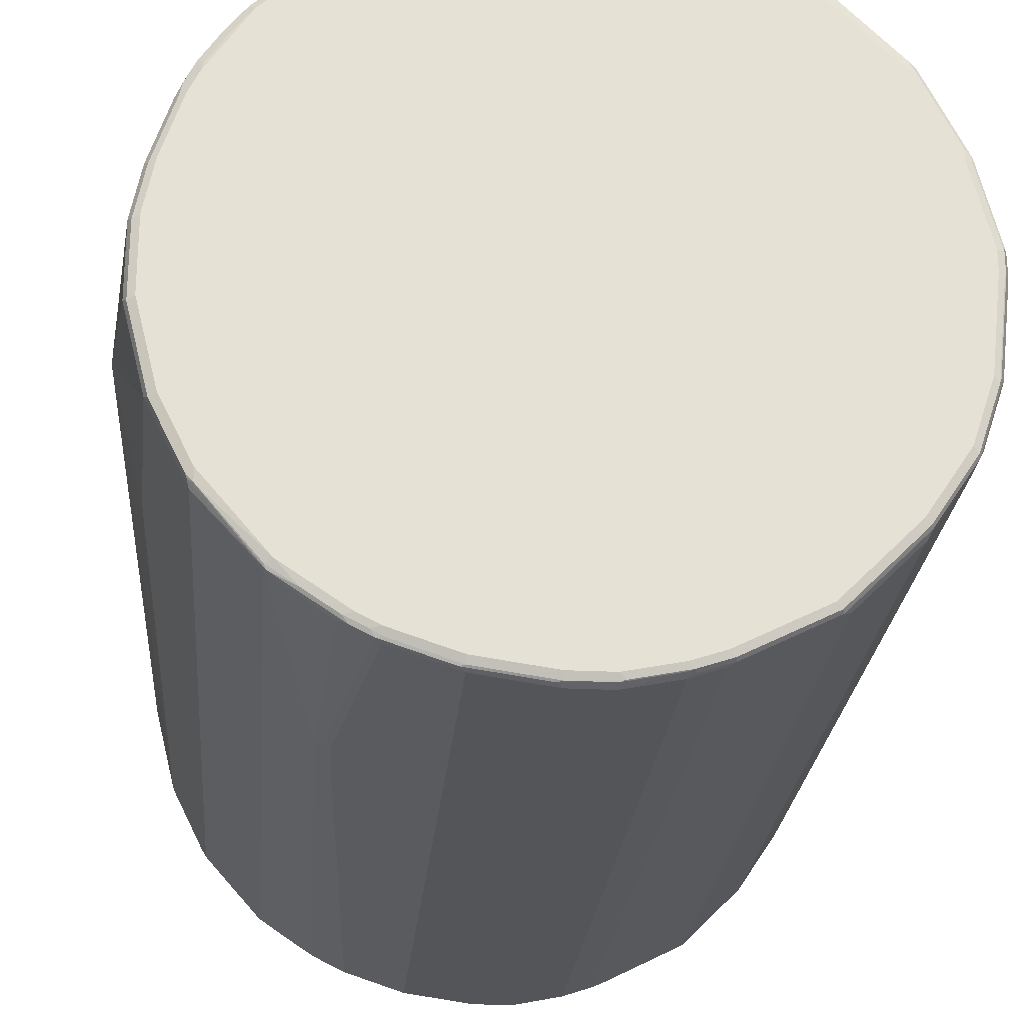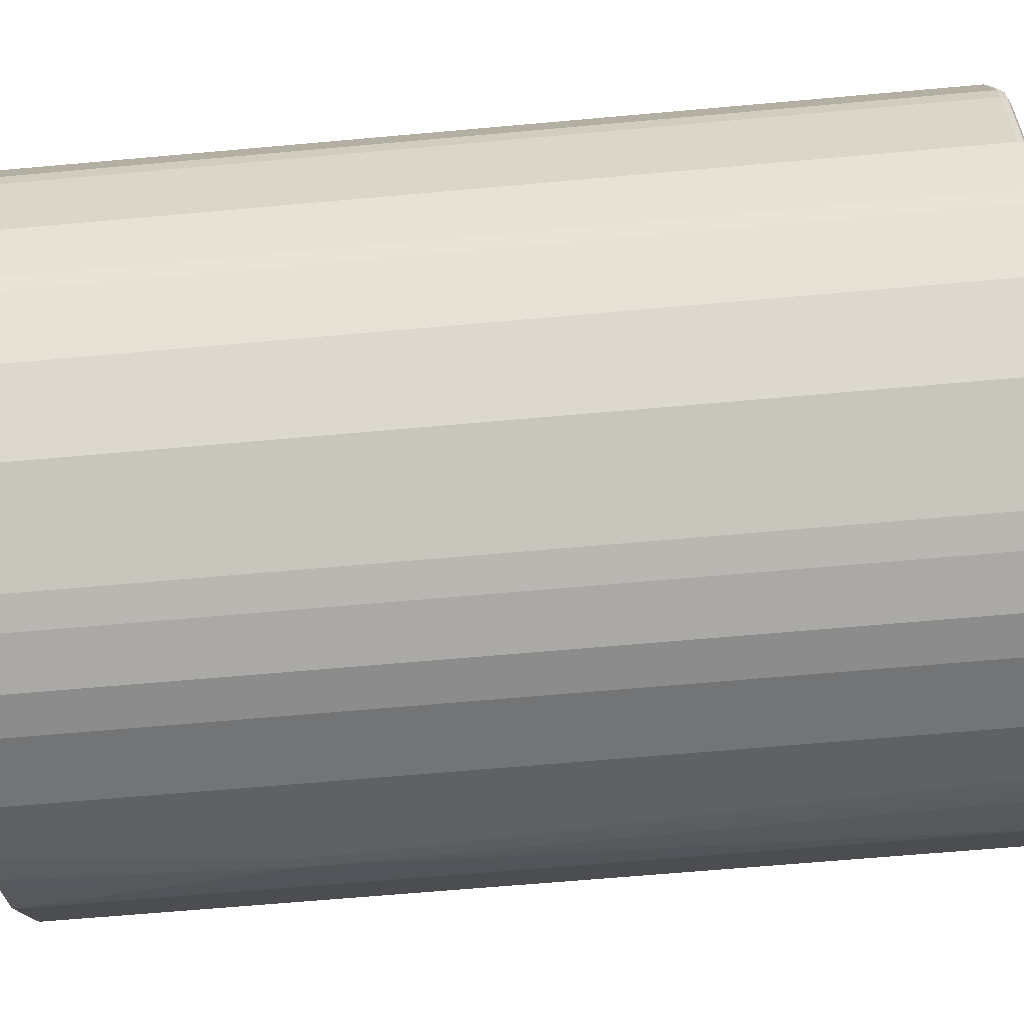
<metadata>
{"format":"obj","ext":"obj","renderer":"f3d","projection":"perspective","resolution":1024,"background":"white","views":[{"elev":-24.2,"azim":175.2,"up":"+Z"},{"elev":-64.2,"azim":-84.8,"up":"+Z"}]}
</metadata>
<code>
v -0.5969 -0.7672 0.01703
v -0.5797 -0.7672 -0.1363
v -0.5912 -0.7786 0.0227
v -0.5969 -0.7672 0.05108
v -0.5969 0.7672 0.01703
v -0.5627 -0.7672 -0.1875
v -0.5712 -0.7758 -0.145
v -0.574 -0.7786 -0.1306
v -0.5797 0.7672 -0.1363
v -0.5912 -0.7786 0.05675
v -0.5627 -0.7844 -0.1363
v -0.5797 -0.7844 0.01703
v -0.5627 -0.7672 0.1875
v -0.5969 0.7672 0.05108
v -0.5926 0.7758 0.05959
v -0.5912 0.7786 0.01703
v -0.5456 -0.7672 -0.2387
v -0.5371 -0.7758 -0.2472
v -0.5627 0.7672 -0.1875
v -0.557 -0.7786 -0.1818
v -0.574 0.7786 -0.1363
v -0.5712 0.7801 -0.145
v -0.574 0.7729 -0.1478
v -0.557 -0.7786 0.1932
v -0.5797 -0.7844 0.05108
v -0.5627 -0.7844 0.1193
v -0.5286 -0.7844 -0.2387
v -0.5002 -0.7672 0.3126
v -0.5073 0.7758 0.2984
v -0.5627 0.7672 0.1875
v -0.5584 0.7758 0.196
v -0.5912 0.7786 0.05108
v -0.5882 0.7801 0.008513
v -0.5342 -0.7729 -0.2614
v -0.5456 0.7672 -0.2387
v -0.5399 -0.7786 -0.233
v -0.557 0.7729 -0.1989
v -0.5797 0.7844 0.01703
v -0.5627 0.7844 -0.1363
v -0.5286 0.7844 -0.2387
v -0.5371 0.7801 -0.2472
v -0.4888 -0.7786 0.3296
v -0.5456 -0.7844 0.1875
v -0.5286 -0.7844 0.2217
v -0.5257 -0.7815 -0.2529
v -0.4945 -0.7844 -0.2899
v -0.4831 -0.7672 0.3467
v -0.5002 0.7672 0.3126
v -0.4902 0.7758 0.3325
v -0.4796 0.7801 0.341
v -0.5307 0.7801 0.2387
v -0.5477 0.7801 0.2045
v -0.557 0.7786 0.1875
v -0.5627 0.7844 0.1193
v -0.5797 0.7844 0.05108
v -0.5002 -0.7729 -0.3126
v -0.5342 0.7616 -0.2614
v -0.5399 0.7729 -0.2501
v -0.4945 0.7844 -0.2899
v -0.503 0.7801 -0.2984
v -0.4774 -0.7801 0.3431
v -0.4859 -0.7758 0.3368
v -0.4945 -0.7844 0.2899
v -0.4774 -0.7844 0.324
v -0.4916 -0.7815 -0.3041
v -0.4604 -0.7844 -0.341
v -0.4661 -0.7672 0.3638
v -0.4831 0.7672 0.3467
v -0.4455 0.7801 0.3751
v -0.4604 0.7844 0.341
v -0.4774 0.7844 0.324
v -0.4945 0.7844 0.2899
v -0.5286 0.7844 0.2217
v -0.4661 0.7672 0.3638
v -0.5456 0.7844 0.1875
v -0.4661 -0.7729 -0.3638
v -0.5002 0.7616 -0.3126
v -0.5058 0.7729 -0.3013
v -0.4604 0.7844 -0.341
v -0.4689 0.7801 -0.3495
v -0.4604 -0.7801 0.3602
v -0.4604 -0.7844 0.341
v -0.4575 -0.7815 -0.3552
v -0.4405 -0.7815 -0.3723
v -0.4263 -0.7844 -0.3751
v -0.4263 -0.7801 0.3943
v -0.3808 -0.7672 0.449
v -0.3773 0.7801 0.4434
v -0.4263 0.7844 0.3751
v -0.3808 0.7672 0.449
v -0.3638 -0.7729 -0.4661
v -0.3553 -0.7815 -0.4576
v -0.4661 0.7616 -0.3638
v -0.4717 0.7729 -0.3523
v -0.4519 0.7801 -0.3666
v -0.4263 0.7844 -0.3751
v -0.4263 -0.7844 0.3751
v -0.3411 -0.7844 -0.4604
v -0.3922 -0.7801 0.4284
v -0.3581 -0.7844 0.4434
v -0.3751 -0.7801 0.4454
v -0.3666 -0.7758 0.4561
v -0.3154 -0.7758 0.4902
v -0.2784 -0.7672 0.5173
v -0.3709 0.7758 0.4519
v -0.3638 0.7786 0.4547
v -0.2749 0.7801 0.5116
v -0.3581 0.7844 0.4434
v -0.2784 0.7672 0.5173
v -0.2728 -0.7672 -0.5116
v -0.2614 -0.7729 -0.5173
v -0.3496 -0.7758 -0.4689
v -0.3638 0.7616 -0.4661
v -0.4547 0.7729 -0.3695
v -0.3695 0.7729 -0.4547
v -0.3411 0.7844 -0.4604
v -0.3837 0.7801 -0.4349
v -0.2387 -0.7844 -0.5116
v -0.2557 -0.7844 0.5116
v -0.3239 -0.7801 0.4796
v -0.2642 -0.7758 0.5243
v -0.2728 -0.7801 0.5136
v -0.2671 -0.7672 0.5229
v -0.2685 0.7758 0.5201
v -0.2614 0.7786 0.5229
v -0.2557 0.7844 0.5116
v -0.2671 0.7672 0.5229
v -0.2046 -0.7672 -0.5456
v -0.2728 0.7672 -0.5116
v -0.2273 -0.7729 -0.5343
v -0.2472 -0.7758 -0.5201
v -0.3524 0.7729 -0.4717
v -0.3411 0.7672 -0.4774
v -0.3496 0.7801 -0.4689
v -0.2387 0.7844 -0.5116
v -0.2046 -0.7844 -0.5286
v -0.2046 -0.7844 0.5286
v -0.2557 -0.7786 0.5229
v -0.162 -0.7758 0.5585
v -0.2557 -0.7672 0.5286
v -0.2557 0.7672 0.5286
v -0.2103 0.7786 0.54
v -0.2046 0.7844 0.5286
v -0.1534 -0.7672 -0.5627
v -0.162 -0.7758 -0.5542
v -0.2131 -0.7758 -0.5371
v -0.2046 0.7672 -0.5456
v -0.25 0.7729 -0.5229
v -0.2472 0.7801 -0.5201
v -0.2046 0.7844 -0.5286
v -0.1989 -0.7786 -0.54
v -0.1478 -0.7786 -0.557
v -0.1534 -0.7844 -0.5456
v -0.1534 -0.7844 0.5456
v -0.2046 -0.7786 0.54
v -0.1534 -0.7786 0.557
v -0.03403 -0.7786 0.574
v -0.04253 -0.7758 0.5755
v -0.03403 -0.7672 0.5798
v -0.1534 -0.7672 0.5627
v -0.2046 -0.7672 0.5456
v -0.2046 0.7672 0.5456
v -0.1591 0.7786 0.557
v -0.1534 0.7844 0.5456
v -0.06815 -0.7672 -0.5798
v -0.1534 0.7672 -0.5627
v -0.2159 0.7729 -0.54
v -0.1648 0.7729 -0.557
v -0.2131 0.7801 -0.5371
v -0.162 0.7801 -0.5542
v -0.1534 0.7844 -0.5456
v -0.06244 -0.7786 -0.574
v -0.06815 -0.7844 -0.5627
v -0.03403 -0.7844 0.5627
v 0.04258 -0.7801 0.5712
v 0.03408 -0.7786 0.574
v 0.03408 -0.7672 0.5798
v -0.03403 0.7672 0.5798
v -0.1534 0.7672 0.5627
v -0.03974 0.7786 0.574
v -0.03403 0.7844 0.5627
v -3.589e-05 -0.7672 -0.5798
v -0.06815 0.7672 -0.5798
v -0.1534 0.7786 -0.557
v -0.06815 0.7844 -0.5627
v -0.07665 0.7801 -0.5712
v -0.06815 0.7786 -0.574
v 0.005669 -0.7786 -0.574
v -3.589e-05 -0.7844 -0.5627
v 0.03408 -0.7844 0.5627
v 0.1278 -0.7801 0.5542
v 0.1193 -0.7786 0.557
v 0.1193 -0.7672 0.5627
v 0.03408 0.7672 0.5798
v 0.02837 0.7786 0.574
v 0.03408 0.7844 0.5627
v 0.1193 -0.7672 -0.5627
v 0.125 -0.7786 -0.557
v -3.589e-05 0.7672 -0.5798
v 0.008464 0.7758 -0.5755
v -3.589e-05 0.7844 -0.5627
v -3.589e-05 0.7786 -0.574
v 0.1193 -0.7844 -0.5456
v 0.1193 -0.7844 0.5456
v 0.196 -0.7801 0.5371
v 0.1875 -0.7672 0.5456
v 0.1193 0.7672 0.5627
v 0.1136 0.7786 0.557
v 0.1193 0.7844 0.5456
v 0.2216 -0.7672 -0.5286
v 0.1193 0.7672 -0.5627
v 0.2274 -0.7786 -0.5229
v 0.1278 0.7758 -0.5585
v 0.1193 0.7844 -0.5456
v 0.1193 0.7786 -0.557
v 0.2216 -0.7844 -0.5116
v 0.1875 -0.7844 0.5286
v 0.2301 -0.7801 0.5201
v 0.1989 -0.7729 0.54
v 0.1875 0.7672 0.5456
v 0.1818 0.7786 0.54
v 0.1875 0.7844 0.5286
v 0.2331 -0.7672 -0.5229
v 0.2345 -0.7758 -0.5201
v 0.2216 0.7672 -0.5286
v 0.2728 0.2727 -0.5116
v 0.2615 -0.7786 -0.5058
v 0.2301 0.7758 -0.5243
v 0.2216 0.7786 -0.5229
v 0.2216 0.7844 -0.5116
v 0.2558 -0.7844 -0.4944
v 0.2216 -0.7844 0.5116
v 0.3154 -0.7801 0.4689
v 0.2331 -0.7729 0.5229
v 0.1989 0.7616 0.54
v 0.2102 0.7729 0.5343
v 0.196 0.7758 0.5371
v 0.2216 0.7844 0.5116
v 0.2558 -0.7672 -0.5116
v 0.2686 -0.7758 -0.503
v 0.2728 0.3409 -0.5116
v 0.2956 0.3068 -0.5001
v 0.2842 0.2727 -0.5058
v 0.2785 -0.7672 -0.5001
v 0.3637 -0.7786 -0.4377
v 0.275 -0.7801 -0.4944
v 0.2386 0.7801 -0.5136
v 0.2643 0.7758 -0.5073
v 0.2813 0.3495 -0.5073
v 0.2558 0.7844 -0.4944
v 0.2728 0.7801 -0.4966
v 0.3069 -0.7844 -0.4604
v 0.3069 -0.7844 0.4604
v 0.4177 -0.7801 0.3837
v 0.3183 -0.7729 0.4717
v 0.2444 -0.7616 0.5173
v 0.2331 0.7616 0.5229
v 0.2444 0.7729 0.5173
v 0.2301 0.7758 0.5201
v 0.2359 0.7815 0.5087
v 0.3069 0.7844 0.4604
v 0.3708 -0.7758 -0.4349
v 0.2956 0.3239 -0.5001
v 0.3694 -0.7672 -0.4377
v 0.3296 -0.7672 -0.4661
v 0.3261 -0.7801 -0.4604
v 0.4625 -0.7801 -0.324
v 0.3581 -0.7844 -0.4262
v 0.324 0.7801 -0.4626
v 0.3154 0.7758 -0.4732
v 0.2785 0.7672 -0.5001
v 0.3069 0.7844 -0.4604
v 0.4092 -0.7844 0.3751
v 0.4859 -0.7801 0.2813
v 0.4206 -0.7729 0.3865
v 0.3296 -0.7616 0.4661
v 0.3296 0.7729 0.4661
v 0.3211 0.7815 0.4576
v 0.4092 0.7844 0.3751
v 0.4731 -0.7758 -0.3154
v 0.466 -0.7672 -0.3296
v 0.3296 0.7672 -0.4661
v 0.3694 0.7672 -0.4377
v 0.4967 -0.7801 -0.2557
v 0.4774 -0.7844 -0.2728
v 0.4603 -0.7844 -0.3069
v 0.4903 -0.7758 -0.2813
v 0.3694 0.7786 -0.4319
v 0.3666 0.7758 -0.4391
v 0.3581 0.7844 -0.4262
v 0.4774 -0.7844 0.2728
v 0.5031 -0.7801 0.2472
v 0.4887 -0.7729 0.2841
v 0.4547 -0.7729 0.3353
v 0.4832 -0.7616 0.2956
v 0.449 -0.7616 0.3467
v 0.4206 0.7616 0.3865
v 0.4177 0.7758 0.3837
v 0.4405 0.7815 0.3381
v 0.4774 0.7844 0.2728
v 0.4832 -0.7672 -0.2956
v 0.466 0.7672 -0.3296
v 0.5137 -0.7801 -0.2217
v 0.5116 -0.7844 -0.2045
v 0.5244 -0.7758 -0.2131
v 0.4603 0.7801 -0.3261
v 0.4689 0.7758 -0.3196
v 0.4603 0.7844 -0.3069
v 0.4944 -0.7844 0.2387
v 0.5116 -0.7844 0.1875
v 0.5371 -0.7801 0.145
v 0.54 -0.7729 0.1478
v 0.5059 -0.7729 0.2501
v 0.5116 -0.7672 0.2387
v 0.4832 0.7729 0.2956
v 0.449 0.7729 0.3467
v 0.4745 0.7815 0.287
v 0.4944 0.7844 0.2387
v 0.5031 0.7758 0.2472
v 0.5173 -0.7672 -0.2274
v 0.4832 0.7672 -0.2956
v 0.5229 -0.7786 -0.2045
v 0.5457 -0.7844 -0.06811
v 0.54 -0.7786 -0.1363
v 0.5286 -0.7672 -0.2045
v 0.5457 -0.7672 -0.1363
v 0.5585 -0.7758 -0.07673
v 0.5457 0.2898 -0.1705
v 0.4717 0.7786 -0.3126
v 0.5031 0.7758 -0.2514
v 0.4774 0.7844 -0.2728
v 0.5286 -0.7844 0.1363
v 0.5457 -0.7844 0.05108
v 0.5542 -0.7801 0.05959
v 0.54 -0.7786 0.1363
v 0.5457 -0.7672 0.1363
v 0.5116 0.7672 0.2387
v 0.5001 0.7729 0.2614
v 0.5116 0.7844 0.1875
v 0.5059 0.7786 0.233
v 0.5457 0.7672 0.1363
v 0.54 0.7786 0.1306
v 0.5173 0.7672 -0.2274
v 0.557 -0.7786 -0.06811
v 0.5926 0.4689 -0.008513
v 0.5627 -0.7672 -0.06811
v 0.557 -0.7786 0.05108
v 0.5627 -0.7672 0.05108
v 0.5457 0.375 -0.1705
v 0.5059 0.7786 -0.2444
v 0.5201 0.7758 -0.2174
v 0.5116 0.7844 -0.2045
v 0.5286 0.7844 0.1363
v 0.5627 0.7672 0.05108
v 0.557 0.7786 0.0454
v 0.5457 0.7844 0.05108
v 0.5286 0.7672 -0.2045
v 0.5457 0.7672 -0.1363
v 0.5627 0.7672 -0.06811
v 0.5229 0.7786 -0.2102
v 0.5457 0.7844 -0.06811
v 0.54 0.7786 -0.142
v 0.557 0.7786 -0.07389
f 1 2 8
f 213 229 228
f 214 230 229
f 214 229 215
f 218 233 255
f 218 255 234
f 218 232 253
f 218 253 233
f 219 234 257
f 213 215 229
f 219 257 235
f 220 257 258
f 220 258 236
f 220 236 237
f 220 237 221
f 221 237 222
f 222 237 259
f 222 259 238
f 223 239 224
f 220 235 257
f 213 228 225
f 212 231 216
f 212 227 231
f 205 218 234
f 205 234 219
f 205 219 206
f 205 217 232
f 205 232 218
f 206 219 235
f 206 235 220
f 207 220 221
f 207 221 208
f 208 221 222
f 208 222 209
f 210 223 224
f 210 224 212
f 210 225 241
f 210 241 226
f 210 226 223
f 211 213 225
f 212 224 240
f 212 240 227
f 223 226 239
f 201 215 202
f 224 239 240
f 225 249 241
f 234 255 276
f 234 276 256
f 234 256 258
f 234 258 257
f 236 258 259
f 236 259 237
f 238 259 258
f 238 258 260
f 233 273 254
f 238 260 278
f 239 244 240
f 240 244 265
f 240 265 262
f 241 249 263
f 242 263 283
f 242 283 264
f 242 264 265
f 242 265 244
f 238 278 261
f 233 253 273
f 233 275 255
f 233 254 275
f 226 241 263
f 226 263 242
f 226 242 243
f 226 243 244
f 226 244 239
f 227 245 266
f 227 266 246
f 227 246 231
f 227 240 262
f 227 262 245
f 228 229 247
f 228 247 251
f 228 251 248
f 228 248 249
f 229 230 247
f 230 250 251
f 230 251 247
f 231 246 266
f 231 266 252
f 225 228 249
f 242 244 243
f 201 214 215
f 200 202 215
f 163 178 180
f 163 180 181
f 163 181 164
f 165 182 188
f 165 188 172
f 165 183 199
f 165 199 182
f 166 168 170
f 163 179 178
f 166 170 184
f 167 169 170
f 167 170 168
f 170 171 185
f 170 185 186
f 170 186 187
f 170 187 184
f 172 188 189
f 172 189 173
f 166 184 183
f 160 162 161
f 160 179 162
f 159 179 160
f 147 167 168
f 147 168 166
f 148 149 169
f 148 169 167
f 150 170 169
f 150 171 170
f 152 165 172
f 152 172 173
f 152 173 153
f 154 174 157
f 154 157 156
f 157 175 176
f 157 176 158
f 157 174 175
f 158 176 177
f 158 177 159
f 159 177 194
f 159 194 178
f 159 178 179
f 174 190 175
f 200 215 213
f 175 191 192
f 175 190 204
f 191 206 193
f 191 193 192
f 191 204 217
f 191 217 205
f 193 206 220
f 193 220 207
f 194 207 208
f 194 208 195
f 191 205 206
f 195 208 209
f 197 210 212
f 197 212 198
f 197 211 225
f 197 225 210
f 198 212 216
f 198 216 203
f 199 200 213
f 199 213 211
f 195 209 196
f 188 203 189
f 188 198 203
f 187 202 200
f 175 204 191
f 176 192 177
f 177 192 193
f 177 193 207
f 177 207 194
f 178 194 195
f 178 195 180
f 180 195 196
f 180 196 181
f 182 197 198
f 182 198 188
f 182 199 211
f 182 211 197
f 183 184 187
f 183 187 200
f 183 200 199
f 185 201 186
f 186 202 187
f 186 201 202
f 175 192 176
f 245 262 267
f 245 267 268
f 245 268 266
f 311 336 312
f 312 336 314
f 312 314 313
f 314 336 341
f 314 341 337
f 315 337 338
f 315 338 319
f 318 319 340
f 311 335 336
f 318 340 339
f 319 337 341
f 319 341 342
f 319 342 340
f 320 343 349
f 320 349 328
f 323 334 333
f 323 324 344
f 323 344 334
f 319 338 337
f 311 334 335
f 311 333 334
f 311 332 333
f 302 307 321
f 303 305 322
f 303 322 304
f 304 322 324
f 304 324 323
f 305 325 326
f 305 326 327
f 305 327 324
f 305 324 322
f 305 320 328
f 305 328 325
f 306 329 307
f 306 308 329
f 307 330 343
f 307 343 321
f 307 329 350
f 307 350 330
f 308 331 329
f 310 332 311
f 324 327 344
f 301 343 320
f 325 328 345
f 326 346 327
f 343 357 349
f 345 349 357
f 345 357 358
f 345 358 359
f 345 359 354
f 345 348 346
f 350 360 351
f 350 352 360
f 343 351 357
f 351 360 357
f 352 362 360
f 354 359 363
f 354 363 355
f 355 363 361
f 355 361 356
f 357 360 362
f 357 362 358
f 358 362 363
f 352 361 362
f 342 356 353
f 342 355 356
f 341 355 342
f 326 345 346
f 327 347 344
f 327 346 348
f 327 348 347
f 328 349 345
f 329 331 352
f 329 352 350
f 330 351 343
f 330 350 351
f 334 344 347
f 334 347 335
f 335 347 348
f 335 348 336
f 336 348 345
f 336 345 341
f 339 340 342
f 339 342 353
f 341 345 354
f 341 354 355
f 325 345 326
f 301 321 343
f 300 319 318
f 300 315 319
f 263 271 282
f 263 282 283
f 264 283 302
f 264 302 281
f 267 284 304
f 267 304 285
f 267 285 286
f 267 286 268
f 262 281 280
f 267 280 287
f 267 305 284
f 269 288 289
f 269 289 270
f 269 272 290
f 269 290 288
f 270 289 282
f 274 291 292
f 274 292 313
f 267 287 305
f 262 264 281
f 262 265 264
f 262 280 267
f 248 251 269
f 248 269 270
f 248 270 282
f 248 282 271
f 248 271 249
f 249 271 263
f 250 272 269
f 250 269 251
f 252 266 268
f 254 273 291
f 254 291 274
f 254 274 294
f 254 294 275
f 255 275 276
f 256 276 277
f 256 277 258
f 258 277 278
f 258 278 260
f 261 278 279
f 274 313 293
f 274 293 294
f 275 294 295
f 275 295 296
f 289 306 307
f 290 308 306
f 291 309 292
f 292 309 310
f 292 310 311
f 292 311 312
f 292 312 313
f 293 313 295
f 293 295 294
f 295 313 314
f 295 314 337
f 295 337 315
f 295 315 316
f 295 316 296
f 297 316 298
f 299 317 300
f 299 316 315
f 299 315 317
f 300 317 315
f 289 307 302
f 145 151 146
f 288 306 289
f 287 320 305
f 275 296 316
f 275 316 297
f 275 297 277
f 275 277 276
f 277 297 298
f 277 298 279
f 277 279 278
f 279 299 300
f 279 298 316
f 279 316 299
f 280 281 301
f 280 301 287
f 281 302 321
f 281 321 301
f 282 289 283
f 283 289 302
f 284 303 304
f 284 305 303
f 287 301 320
f 288 290 306
f 145 152 151
f 144 183 165
f 144 166 183
f 27 65 46
f 28 42 47
f 28 47 68
f 28 68 48
f 28 48 29
f 29 48 68
f 29 68 49
f 29 49 50
f 27 45 65
f 29 50 51
f 29 31 30
f 31 51 52
f 31 52 53
f 32 53 54
f 32 54 55
f 32 55 33
f 33 55 38
f 34 56 45
f 29 51 31
f 24 63 42
f 24 44 63
f 24 43 44
f 17 35 58
f 17 58 57
f 17 57 34
f 18 36 20
f 18 34 45
f 18 45 27
f 18 27 36
f 19 23 37
f 19 37 58
f 19 58 35
f 20 36 27
f 22 33 38
f 22 38 39
f 22 39 40
f 22 40 41
f 22 41 37
f 22 37 23
f 24 42 28
f 24 26 43
f 34 57 77
f 17 34 18
f 34 77 56
f 38 55 54
f 38 361 352
f 38 352 331
f 38 331 308
f 38 308 290
f 38 290 272
f 38 272 250
f 38 250 230
f 38 230 214
f 38 356 361
f 38 214 201
f 38 185 171
f 38 171 150
f 38 150 135
f 38 135 116
f 38 116 96
f 38 96 79
f 38 79 59
f 38 59 40
f 38 201 185
f 38 353 356
f 38 339 353
f 38 318 339
f 38 54 75
f 38 75 73
f 38 73 72
f 38 72 71
f 38 71 70
f 38 70 89
f 38 89 108
f 38 108 126
f 38 126 143
f 38 143 164
f 38 164 181
f 38 181 196
f 38 196 209
f 38 209 222
f 38 222 238
f 38 238 261
f 38 261 279
f 38 279 300
f 38 300 318
f 37 41 58
f 16 22 21
f 16 33 22
f 16 32 33
f 6 17 18
f 6 18 7
f 6 19 35
f 6 35 17
f 7 18 20
f 7 20 8
f 8 20 11
f 9 21 22
f 5 21 9
f 9 22 23
f 10 25 26
f 10 26 24
f 11 20 27
f 11 27 46
f 11 46 66
f 11 66 85
f 11 85 98
f 11 98 118
f 9 23 19
f 5 16 21
f 5 15 16
f 5 14 15
f 1 8 3
f 1 3 10
f 1 10 4
f 1 4 14
f 1 14 5
f 1 5 9
f 1 9 2
f 2 6 7
f 2 7 8
f 2 9 19
f 2 19 6
f 3 8 11
f 3 11 12
f 3 12 25
f 3 25 10
f 4 10 24
f 4 24 13
f 4 13 30
f 4 30 14
f 11 118 136
f 11 136 153
f 11 153 173
f 11 173 189
f 11 137 119
f 11 119 100
f 11 100 97
f 11 97 82
f 11 82 64
f 11 64 63
f 11 63 44
f 11 44 43
f 11 43 26
f 11 26 25
f 11 25 12
f 13 24 28
f 13 28 29
f 13 29 30
f 14 30 31
f 14 31 15
f 15 31 53
f 15 53 32
f 15 32 16
f 11 154 137
f 38 40 39
f 11 174 154
f 11 204 190
f 11 189 203
f 11 203 216
f 11 216 231
f 11 231 252
f 11 252 268
f 11 268 286
f 11 286 285
f 11 285 304
f 11 304 323
f 11 323 333
f 11 333 332
f 11 332 310
f 11 310 309
f 11 309 291
f 11 291 273
f 11 273 253
f 11 253 232
f 11 232 217
f 11 217 204
f 11 190 174
f 358 363 359
f 40 59 60
f 41 60 78
f 110 147 128
f 111 130 146
f 111 146 131
f 113 115 132
f 113 132 133
f 113 133 129
f 115 117 134
f 115 134 132
f 110 129 147
f 116 135 149
f 116 134 117
f 118 131 146
f 118 146 136
f 119 137 155
f 119 155 138
f 119 138 122
f 119 122 120
f 121 139 140
f 116 149 134
f 110 130 111
f 110 128 130
f 109 127 124
f 95 116 117
f 95 117 115
f 95 115 114
f 98 112 131
f 98 131 118
f 99 100 101
f 100 119 120
f 100 120 101
f 101 120 103
f 101 103 102
f 103 121 104
f 103 120 122
f 103 122 121
f 104 121 123
f 104 123 127
f 104 127 109
f 105 124 125
f 105 125 106
f 107 125 126
f 121 140 123
f 95 96 116
f 121 122 138
f 123 140 141
f 137 154 156
f 137 156 155
f 138 155 139
f 139 155 156
f 139 156 157
f 139 157 158
f 139 158 159
f 139 159 160
f 136 152 153
f 139 160 161
f 140 161 162
f 140 162 141
f 142 162 179
f 142 179 163
f 142 163 164
f 142 164 143
f 144 165 152
f 144 152 145
f 139 161 140
f 136 151 152
f 136 146 151
f 135 169 149
f 123 141 127
f 124 127 141
f 124 141 125
f 125 142 143
f 125 143 126
f 125 141 162
f 125 162 142
f 128 144 145
f 128 145 146
f 128 146 130
f 128 147 166
f 128 166 144
f 129 133 132
f 129 132 148
f 129 148 167
f 129 167 147
f 132 134 149
f 132 149 148
f 135 150 169
f 121 138 139
f 93 115 113
f 93 114 115
f 93 94 114
f 51 75 52
f 52 75 53
f 53 75 54
f 56 77 93
f 56 93 76
f 57 58 77
f 58 78 93
f 58 93 77
f 51 73 75
f 59 79 80
f 60 80 94
f 60 94 78
f 61 81 67
f 61 64 82
f 61 82 81
f 65 76 83
f 66 83 84
f 66 84 85
f 59 80 60
f 50 74 69
f 50 68 74
f 50 73 51
f 41 78 58
f 42 61 62
f 42 62 47
f 42 63 64
f 42 64 61
f 45 56 76
f 45 76 65
f 46 65 83
f 46 83 66
f 47 62 61
f 47 61 67
f 47 67 74
f 47 74 68
f 49 68 50
f 50 69 89
f 50 89 70
f 50 70 71
f 50 71 72
f 50 72 73
f 67 81 86
f 67 86 87
f 67 87 90
f 67 90 74
f 87 102 103
f 87 103 104
f 87 104 109
f 87 109 90
f 88 90 105
f 88 105 106
f 88 106 125
f 88 125 107
f 88 107 126
f 88 126 108
f 90 109 124
f 90 124 105
f 91 110 111
f 91 111 131
f 91 131 112
f 91 112 98
f 91 98 92
f 91 113 129
f 91 129 110
f 87 101 102
f 40 60 41
f 87 99 101
f 86 97 100
f 69 88 108
f 69 108 89
f 69 74 88
f 74 90 88
f 76 91 92
f 76 92 84
f 76 84 83
f 76 93 113
f 76 113 91
f 78 94 93
f 79 95 80
f 79 96 95
f 80 95 114
f 80 114 94
f 81 82 97
f 81 97 86
f 84 92 98
f 84 98 85
f 86 99 87
f 86 100 99
f 361 363 362

</code>
